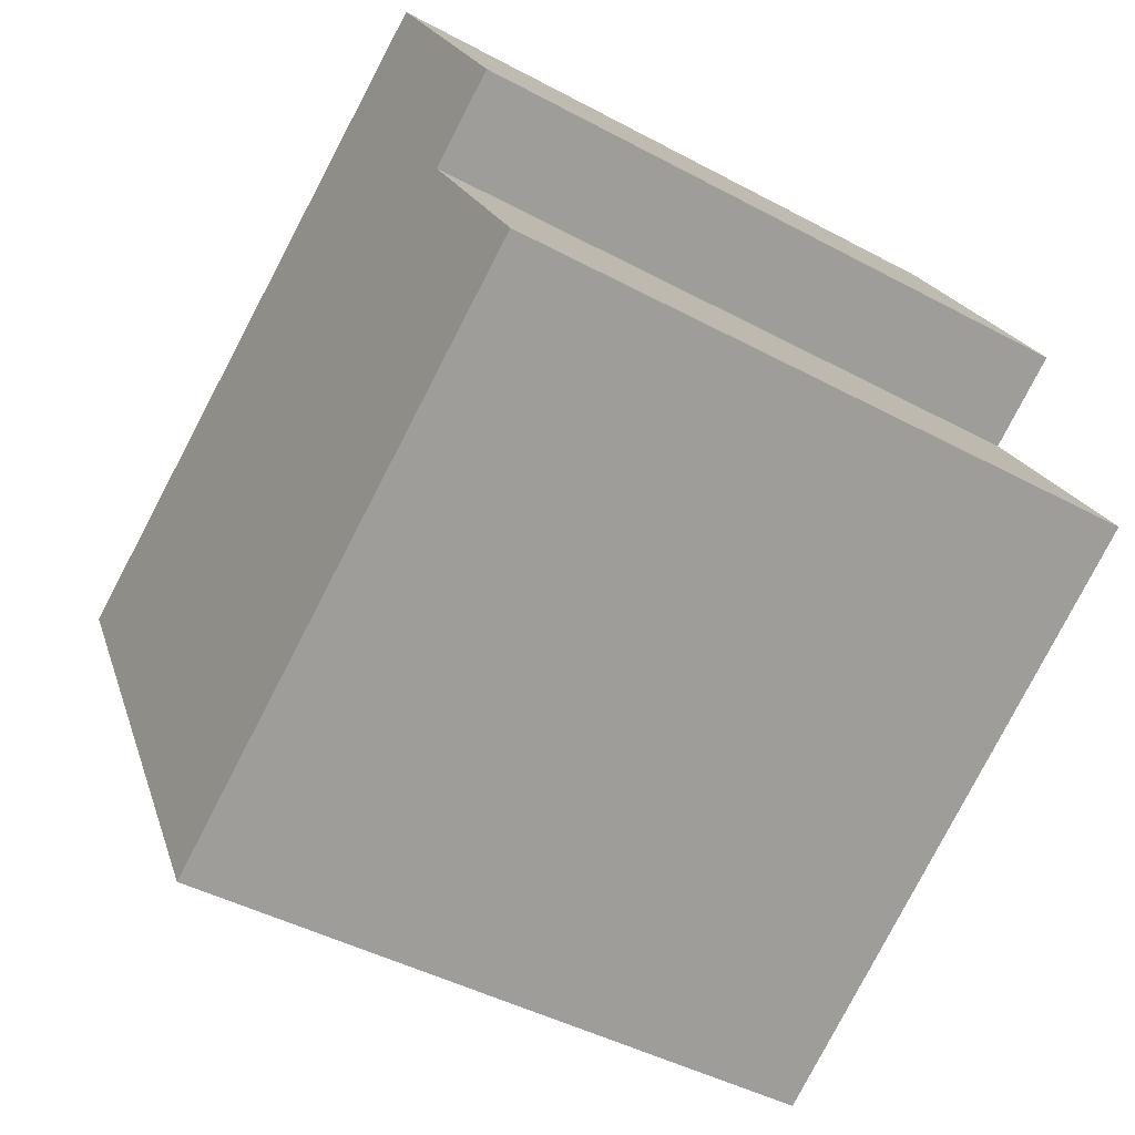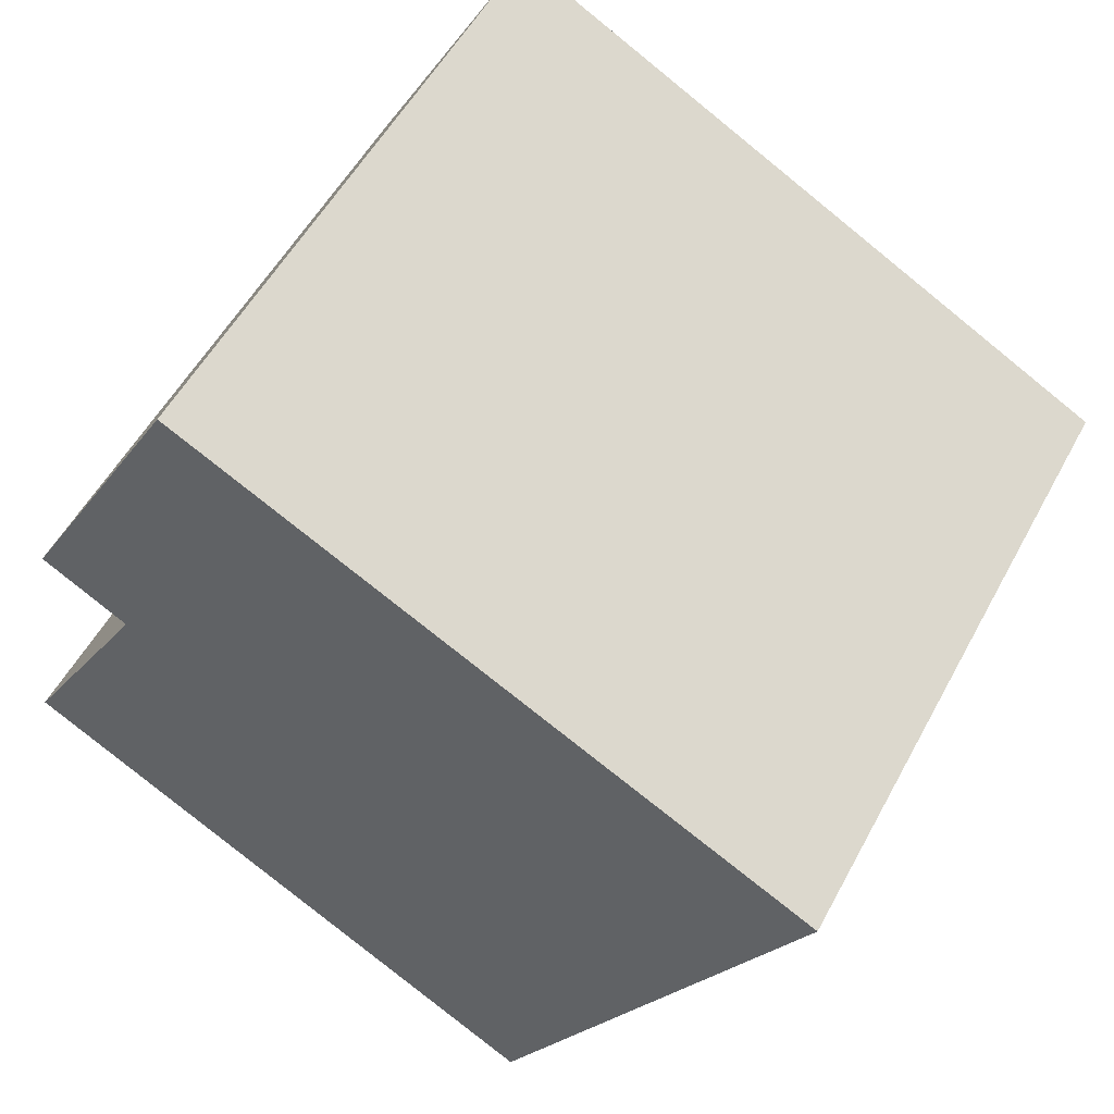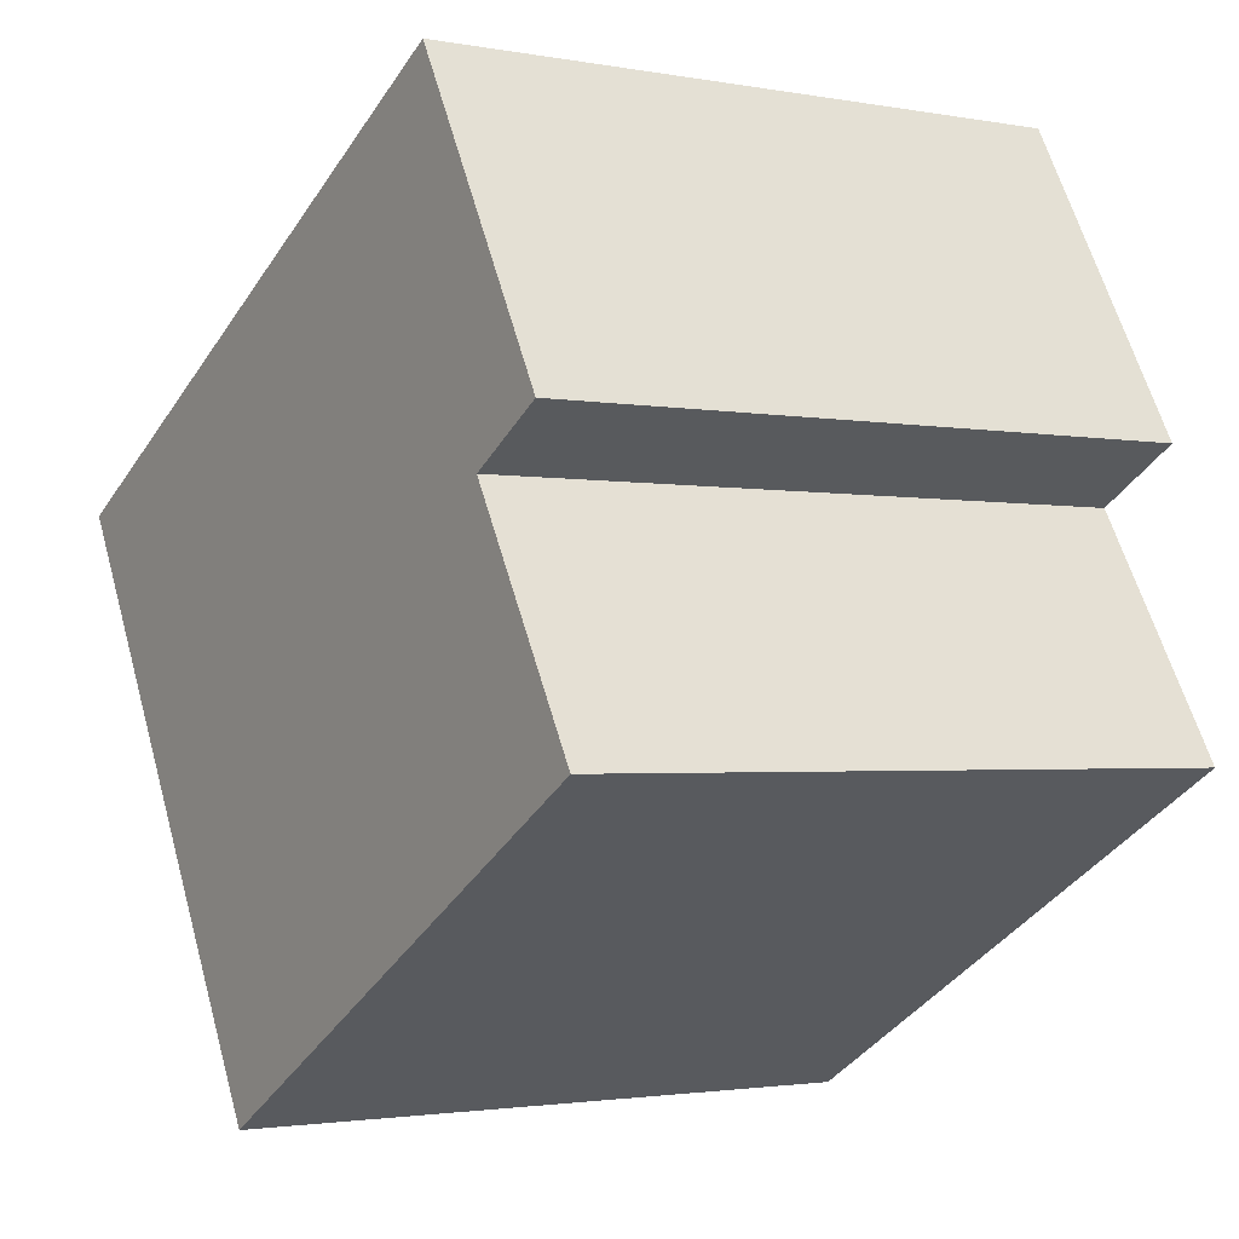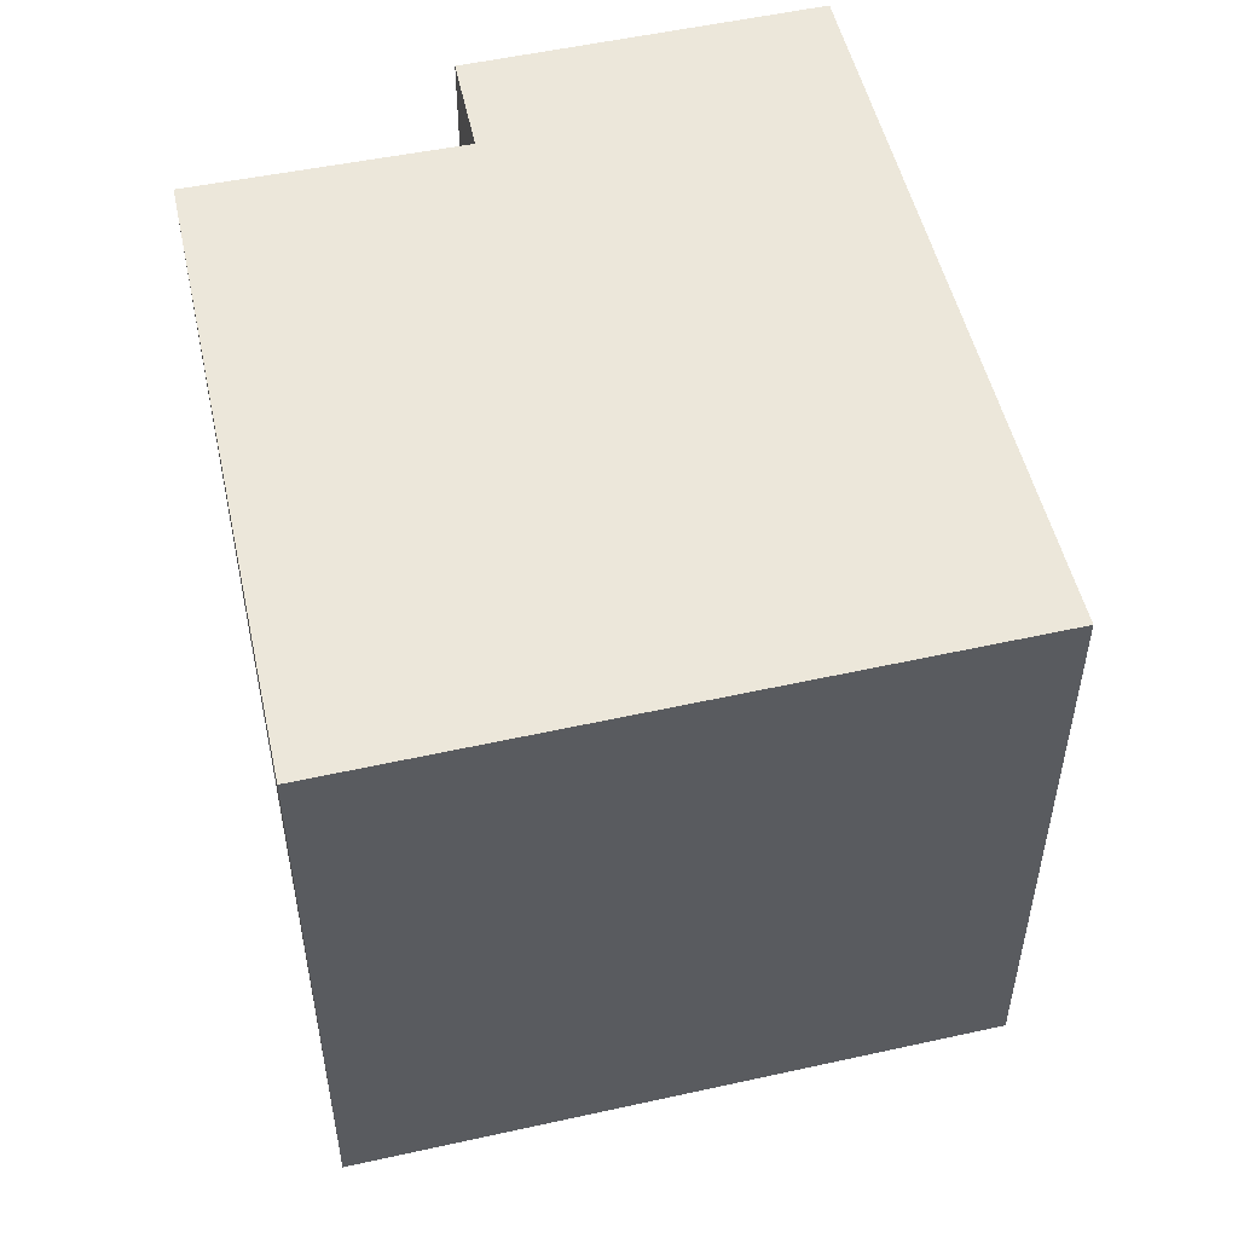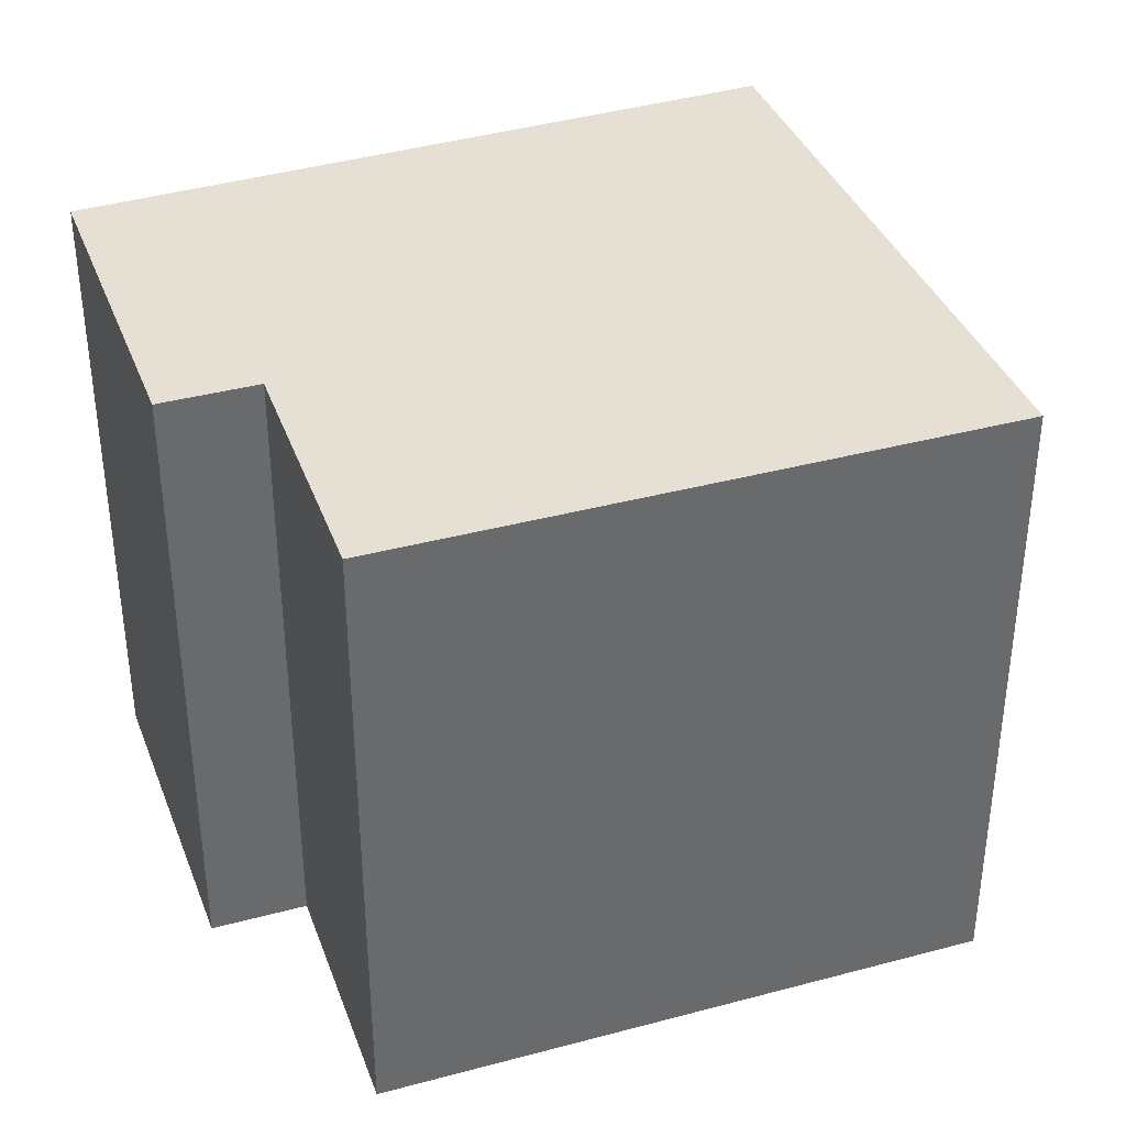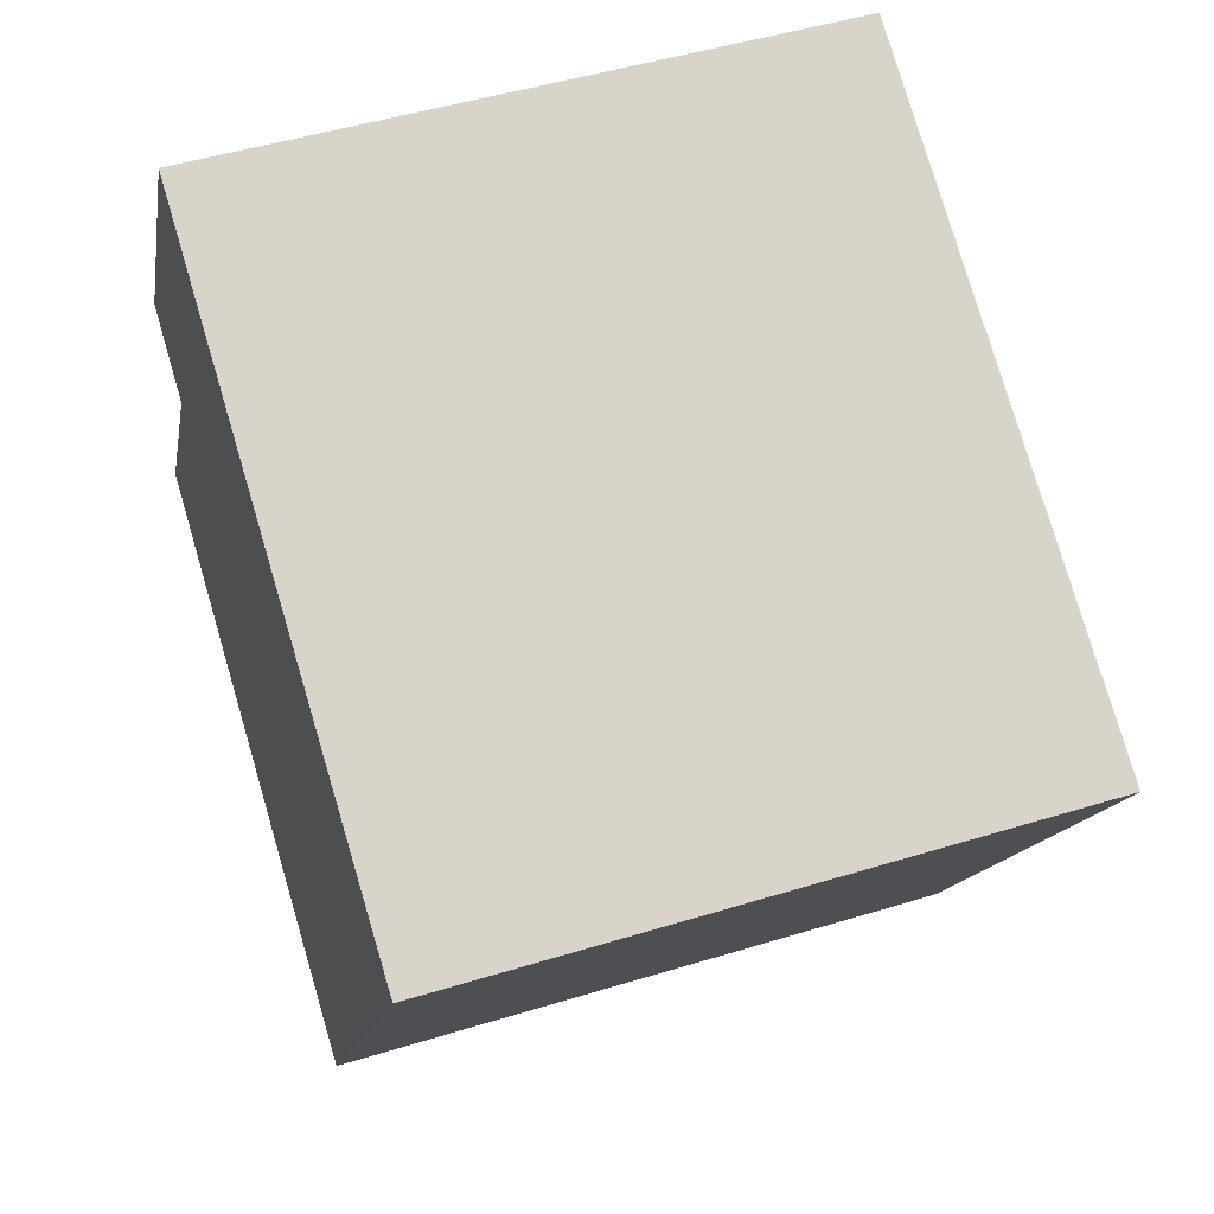
<metadata>
{"format":"obj","ext":"obj","renderer":"f3d","projection":"perspective","resolution":1024,"background":"white","views":[{"elev":-44.3,"azim":57.8,"up":"+Z"},{"elev":53.5,"azim":-152.3,"up":"+Z"},{"elev":-2.1,"azim":56.6,"up":"+Z"},{"elev":53.9,"azim":-132.6,"up":"+Y"},{"elev":38.0,"azim":130.7,"up":"+Y"},{"elev":48.7,"azim":-108.9,"up":"+Z"}]}
</metadata>
<code>
v  0 4.153 2.543e-16
v  5.47 4.153 -1.533
v  2.004 4.153 -3.575
v  4.605 4.153 -0.065
v  4.058 4.153 2.205
v  5.157 4.153 0.26
v  5.157 -1.592e-17 0.26
v  4.605 3.98e-18 -0.065
v  5.47 9.387e-17 -1.533
v  2.004 2.189e-16 -3.575
v  4.058 -1.35e-16 2.205
v  0 0 0
g defaultobject
f 1 2 3
f 2 1 4
f 4 1 5
f 4 5 6
f 7 4 6
f 4 7 8
f 9 3 2
f 3 9 10
f 8 2 4
f 2 8 9
f 11 6 5
f 6 11 7
f 10 1 3
f 1 10 12
f 12 5 1
f 5 12 11
f 9 12 10
f 12 9 8
f 12 8 7
f 12 7 11

</code>
